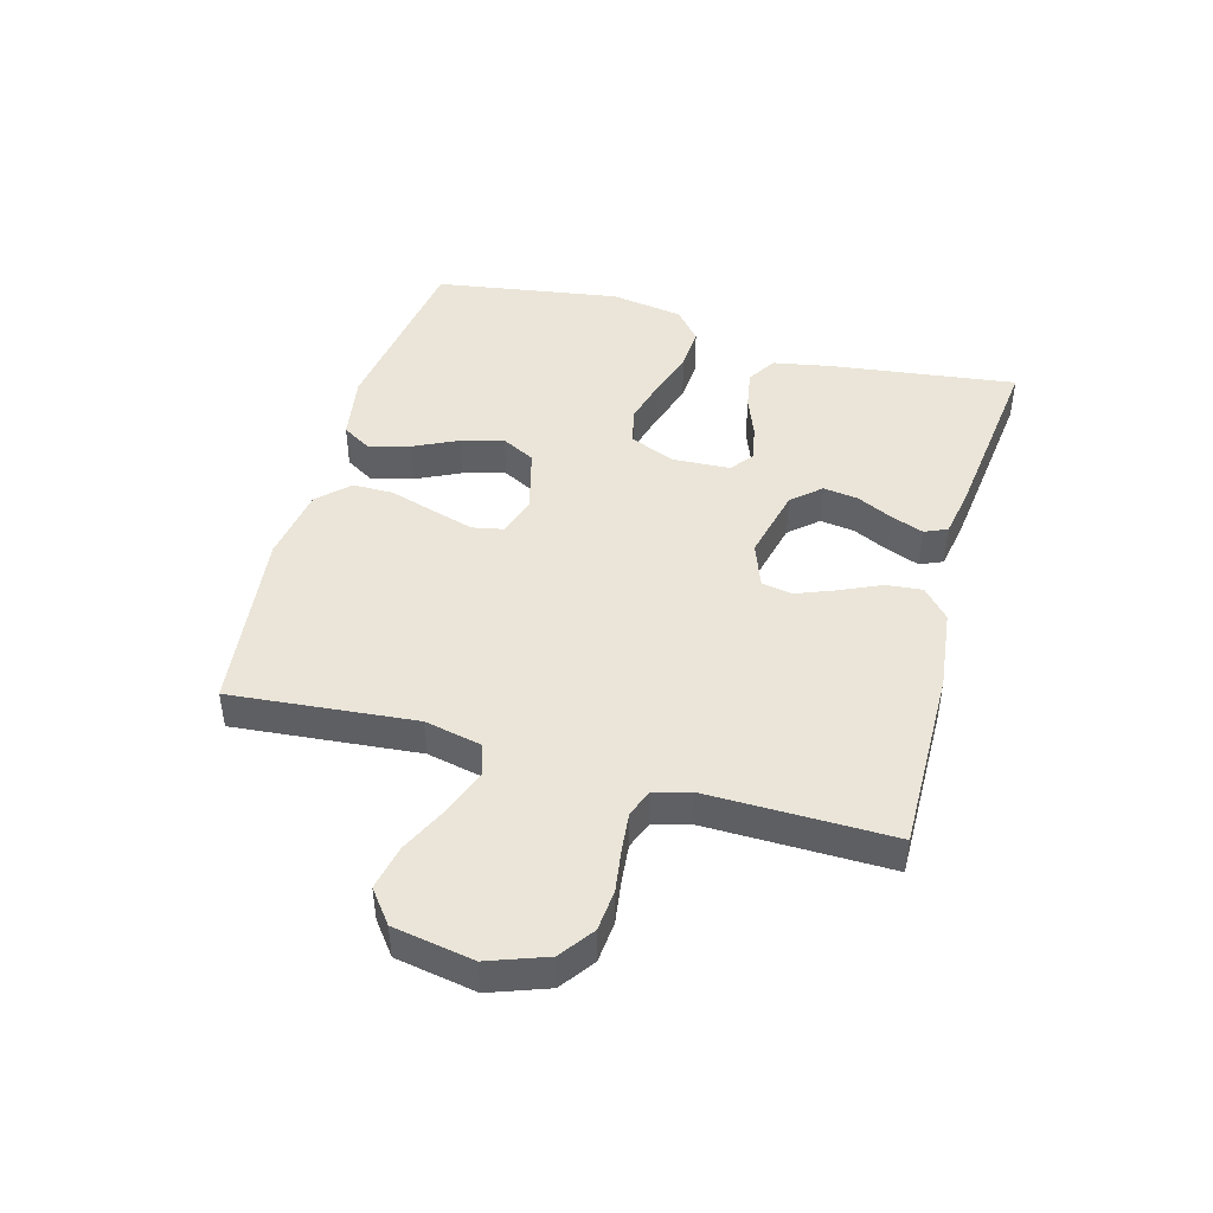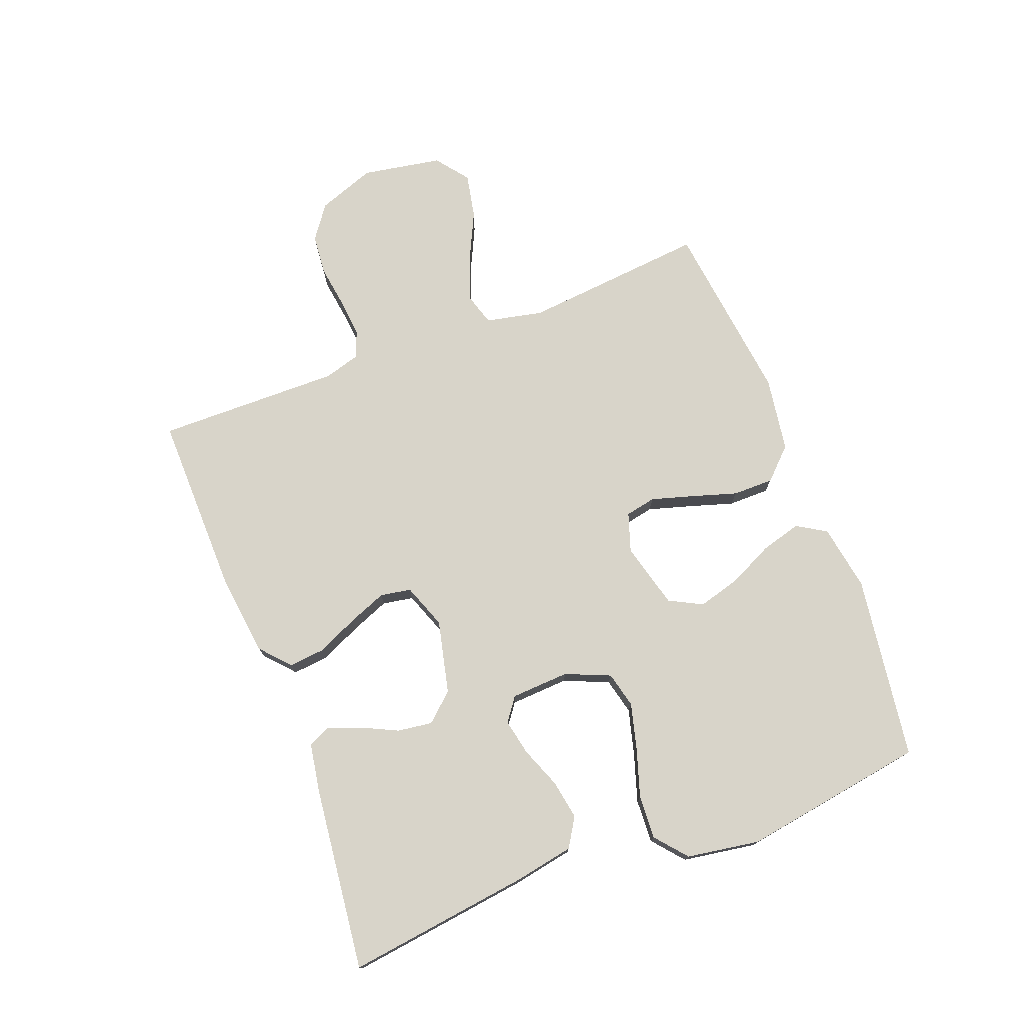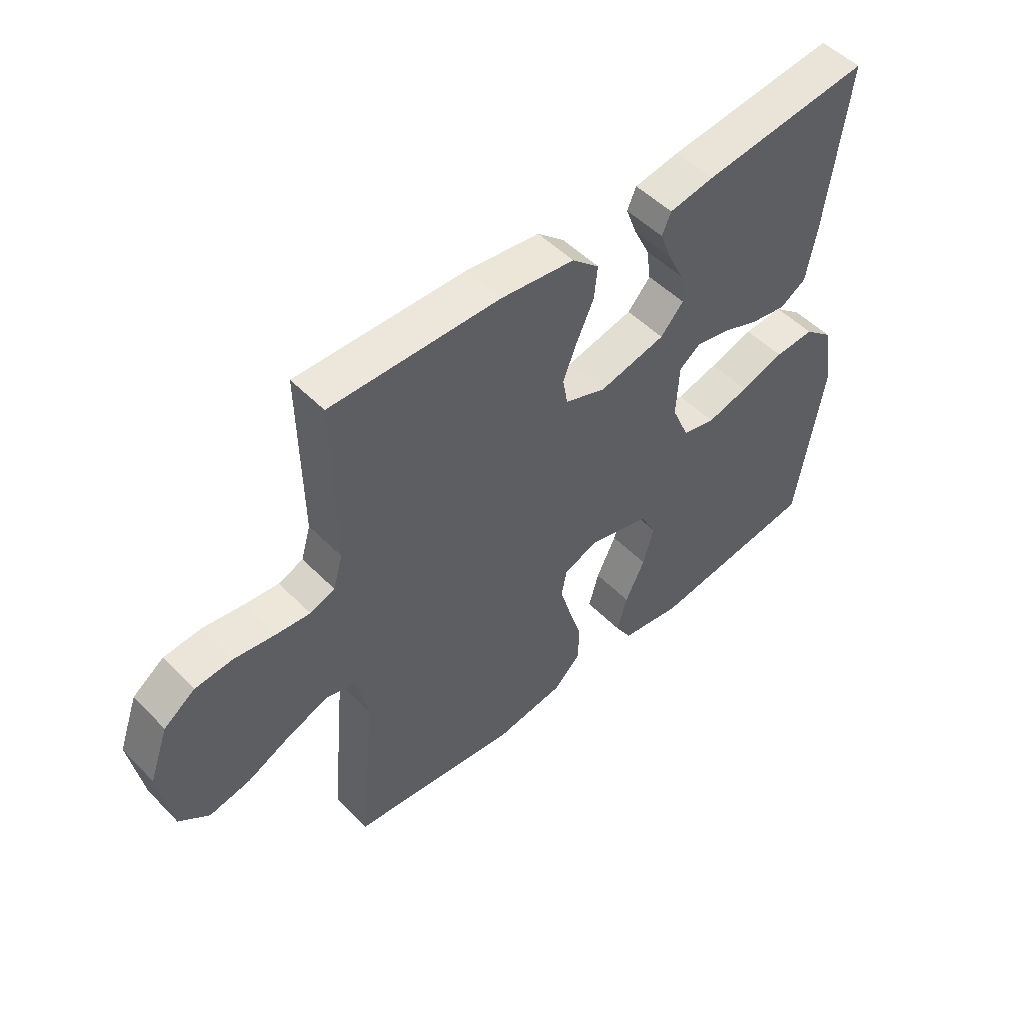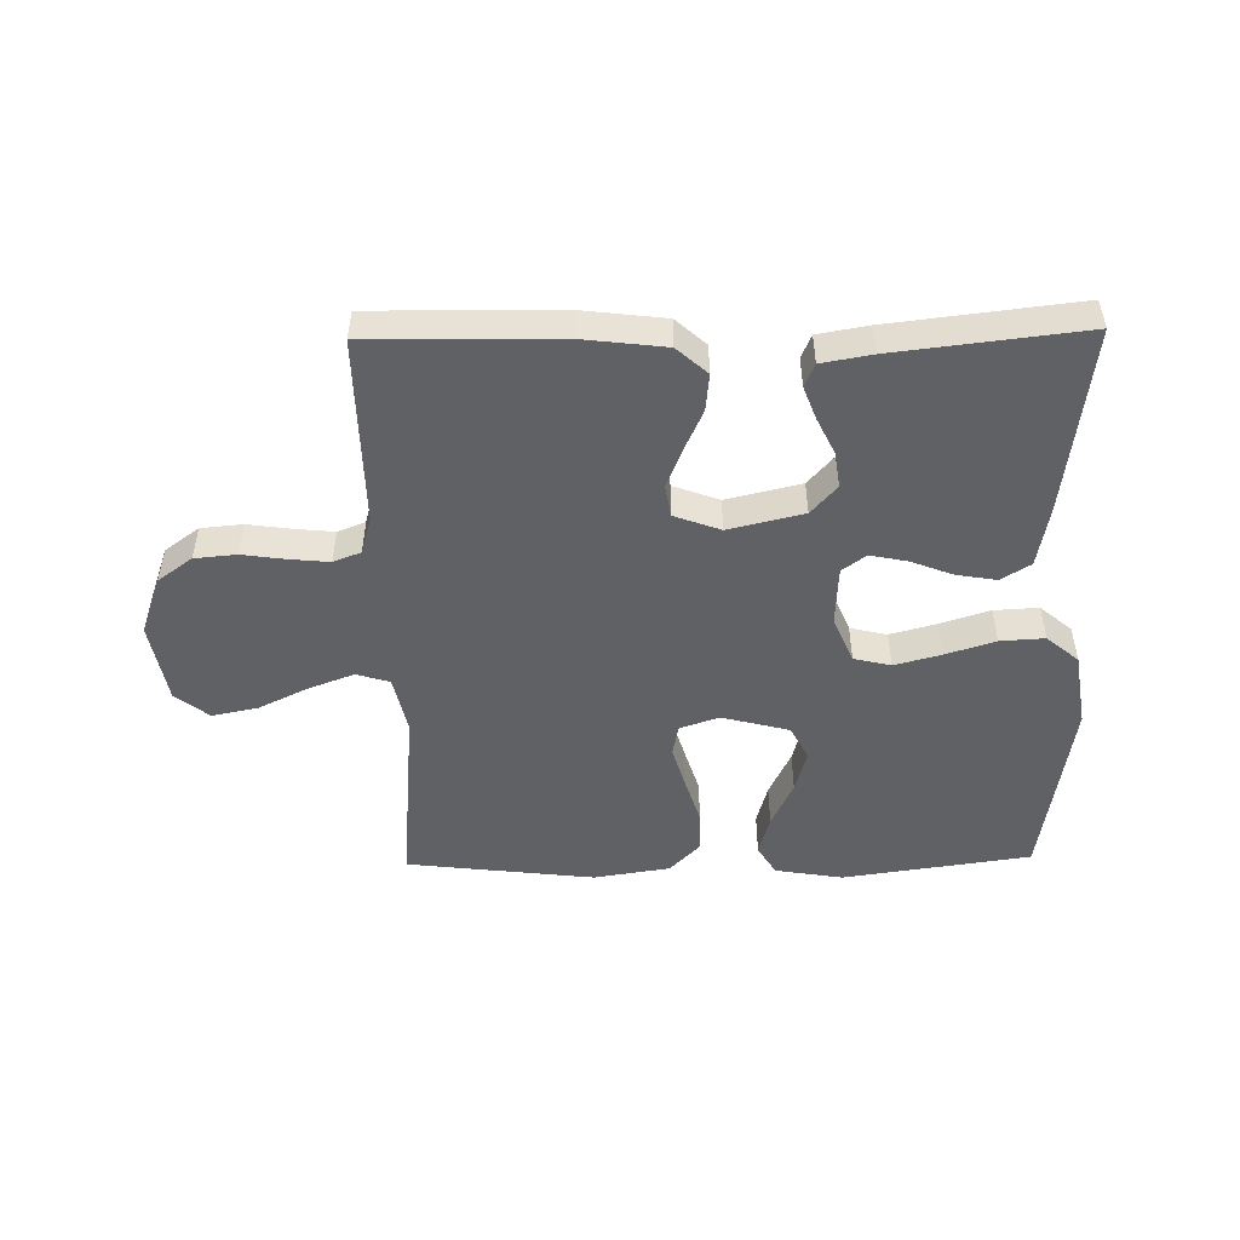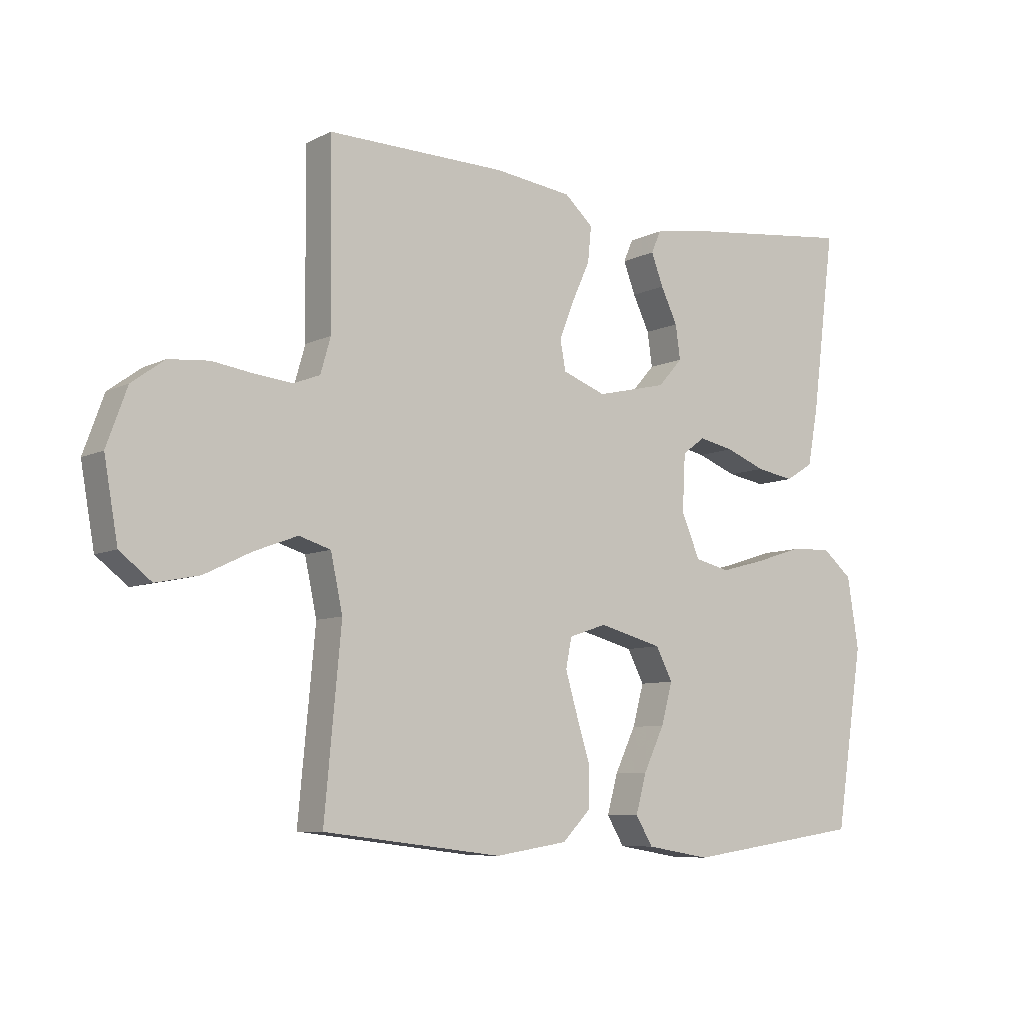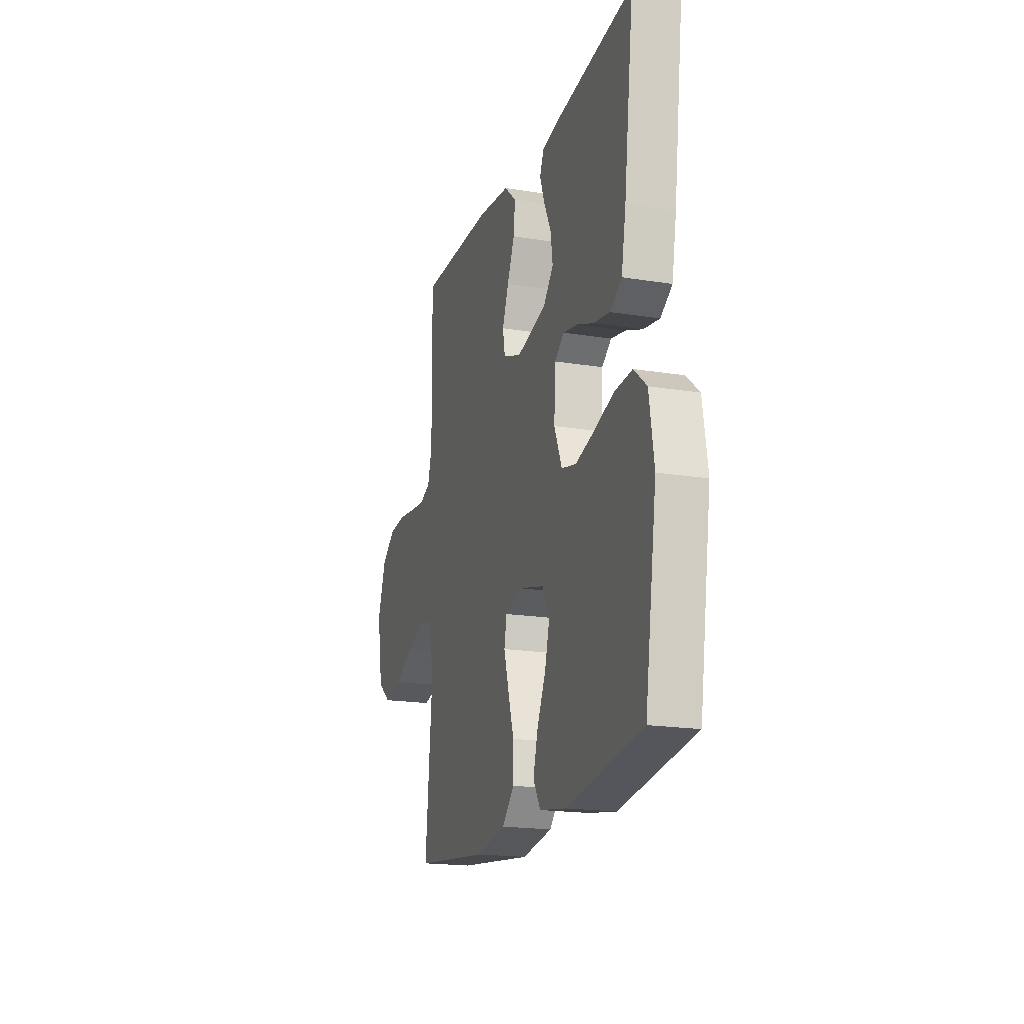
<metadata>
{"format":"obj","ext":"obj","renderer":"f3d","projection":"perspective","resolution":1024,"background":"white","views":[{"elev":45.3,"azim":-74.5,"up":"+Y"},{"elev":75.3,"azim":69.0,"up":"+Y"},{"elev":50.6,"azim":-42.3,"up":"+Z"},{"elev":-49.6,"azim":1.0,"up":"+Y"},{"elev":-7.8,"azim":-36.5,"up":"+Z"},{"elev":-18.7,"azim":72.8,"up":"+Z"}]}
</metadata>
<code>
v -0.5 0.07 -0.5
v -0.472 0.07 -0.2
v -0.492 0.07 -0.107
v -0.545 0.07 -0.091
v -0.617 0.07 -0.118
v -0.696 0.07 -0.156
v -0.769 0.07 -0.171
v -0.822 0.07 -0.13
v -0.845 0.07 0
v -0.811 0.07 0.094
v -0.756 0.07 0.134
v -0.689 0.07 0.14
v -0.619 0.07 0.13
v -0.557 0.07 0.124
v -0.513 0.07 0.141
v -0.496 0.07 0.2
v -0.5 0.07 0.5
v -0.2 0.07 0.496
v -0.069 0.07 0.48
v -0.021 0.07 0.437
v -0.027 0.07 0.378
v -0.057 0.07 0.312
v -0.082 0.07 0.249
v -0.073 0.07 0.199
v 0 0.07 0.172
v 0.119 0.07 0.2
v 0.16 0.07 0.246
v 0.152 0.07 0.303
v 0.124 0.07 0.361
v 0.104 0.07 0.414
v 0.12 0.07 0.451
v 0.2 0.07 0.465
v 0.5 0.07 0.5
v 0.461 0.07 0.2
v 0.443 0.07 0.103
v 0.396 0.07 0.074
v 0.332 0.07 0.085
v 0.265 0.07 0.111
v 0.206 0.07 0.123
v 0.168 0.07 0.095
v 0.163 0.07 0
v 0.194 0.07 -0.073
v 0.253 0.07 -0.087
v 0.328 0.07 -0.067
v 0.406 0.07 -0.042
v 0.477 0.07 -0.038
v 0.528 0.07 -0.081
v 0.547 0.07 -0.2
v 0.5 0.07 -0.5
v 0.2 0.07 -0.543
v 0.092 0.07 -0.525
v 0.063 0.07 -0.477
v 0.081 0.07 -0.412
v 0.116 0.07 -0.339
v 0.135 0.07 -0.27
v 0.107 0.07 -0.216
v 0 0.07 -0.188
v -0.063 0.07 -0.209
v -0.073 0.07 -0.259
v -0.053 0.07 -0.327
v -0.03 0.07 -0.401
v -0.03 0.07 -0.468
v -0.078 0.07 -0.517
v -0.2 0.07 -0.536
v -0.5 0 -0.5
v -0.472 0 -0.2
v -0.492 0 -0.107
v -0.545 0 -0.091
v -0.617 0 -0.118
v -0.696 0 -0.156
v -0.769 0 -0.171
v -0.822 0 -0.13
v -0.845 0 0
v -0.811 0 0.094
v -0.756 0 0.134
v -0.689 0 0.14
v -0.619 0 0.13
v -0.557 0 0.124
v -0.513 0 0.141
v -0.496 0 0.2
v -0.5 0 0.5
v -0.2 0 0.496
v -0.069 0 0.48
v -0.021 0 0.437
v -0.027 0 0.378
v -0.057 0 0.312
v -0.082 0 0.249
v -0.073 0 0.199
v 0 0 0.172
v 0.119 0 0.2
v 0.16 0 0.246
v 0.152 0 0.303
v 0.124 0 0.361
v 0.104 0 0.414
v 0.12 0 0.451
v 0.2 0 0.465
v 0.5 0 0.5
v 0.461 0 0.2
v 0.443 0 0.103
v 0.396 0 0.074
v 0.332 0 0.085
v 0.265 0 0.111
v 0.206 0 0.123
v 0.168 0 0.095
v 0.163 0 0
v 0.194 0 -0.073
v 0.253 0 -0.087
v 0.328 0 -0.067
v 0.406 0 -0.042
v 0.477 0 -0.038
v 0.528 0 -0.081
v 0.547 0 -0.2
v 0.5 0 -0.5
v 0.2 0 -0.543
v 0.092 0 -0.525
v 0.063 0 -0.477
v 0.081 0 -0.412
v 0.116 0 -0.339
v 0.135 0 -0.27
v 0.107 0 -0.216
v 0 0 -0.188
v -0.063 0 -0.209
v -0.073 0 -0.259
v -0.053 0 -0.327
v -0.03 0 -0.401
v -0.03 0 -0.468
v -0.078 0 -0.517
v -0.2 0 -0.536
f 63 64 1 2
f 60 61 62 63
f 59 60 63 2
f 58 59 2 3
f 57 58 3 4
f 51 52 53 54
f 51 54 55
f 50 51 55
f 49 50 55
f 48 49 55 56
f 44 45 46 47
f 43 44 47 48
f 42 43 48 56
f 35 36 37 38
f 35 38 39
f 34 35 39
f 33 34 39
f 32 33 39 40
f 28 29 30 31
f 28 31 32
f 27 28 32
f 19 20 21 22
f 19 22 23
f 16 17 18 19
f 15 16 19 23
f 14 15 23 24
f 10 11 12 13
f 10 13 14
f 9 10 14
f 5 6 7 8
f 4 5 8 9
f 57 4 9 14
f 41 42 56 57
f 40 41 57 14
f 27 32 40
f 26 27 40
f 25 26 40
f 14 24 25 40
f 66 65 128 127
f 127 126 125 124
f 66 127 124 123
f 67 66 123 122
f 68 67 122 121
f 118 117 116 115
f 119 118 115
f 119 115 114
f 119 114 113
f 120 119 113 112
f 111 110 109 108
f 112 111 108 107
f 120 112 107 106
f 102 101 100 99
f 103 102 99
f 103 99 98
f 103 98 97
f 104 103 97 96
f 95 94 93 92
f 96 95 92
f 96 92 91
f 86 85 84 83
f 87 86 83
f 83 82 81 80
f 87 83 80 79
f 88 87 79 78
f 77 76 75 74
f 78 77 74
f 78 74 73
f 72 71 70 69
f 73 72 69 68
f 78 73 68 121
f 121 120 106 105
f 78 121 105 104
f 104 96 91
f 104 91 90
f 104 90 89
f 104 89 88 78
f 1 65 66 2
f 2 66 67 3
f 3 67 68 4
f 4 68 69 5
f 5 69 70 6
f 6 70 71 7
f 7 71 72 8
f 8 72 73 9
f 9 73 74 10
f 10 74 75 11
f 11 75 76 12
f 12 76 77 13
f 13 77 78 14
f 14 78 79 15
f 15 79 80 16
f 16 80 81 17
f 17 81 82 18
f 18 82 83 19
f 19 83 84 20
f 20 84 85 21
f 21 85 86 22
f 22 86 87 23
f 23 87 88 24
f 24 88 89 25
f 25 89 90 26
f 26 90 91 27
f 27 91 92 28
f 28 92 93 29
f 29 93 94 30
f 30 94 95 31
f 31 95 96 32
f 32 96 97 33
f 33 97 98 34
f 34 98 99 35
f 35 99 100 36
f 36 100 101 37
f 37 101 102 38
f 38 102 103 39
f 39 103 104 40
f 40 104 105 41
f 41 105 106 42
f 42 106 107 43
f 43 107 108 44
f 44 108 109 45
f 45 109 110 46
f 46 110 111 47
f 47 111 112 48
f 48 112 113 49
f 49 113 114 50
f 50 114 115 51
f 51 115 116 52
f 52 116 117 53
f 53 117 118 54
f 54 118 119 55
f 55 119 120 56
f 56 120 121 57
f 57 121 122 58
f 58 122 123 59
f 59 123 124 60
f 60 124 125 61
f 61 125 126 62
f 62 126 127 63
f 63 127 128 64
f 64 128 65 1

</code>
